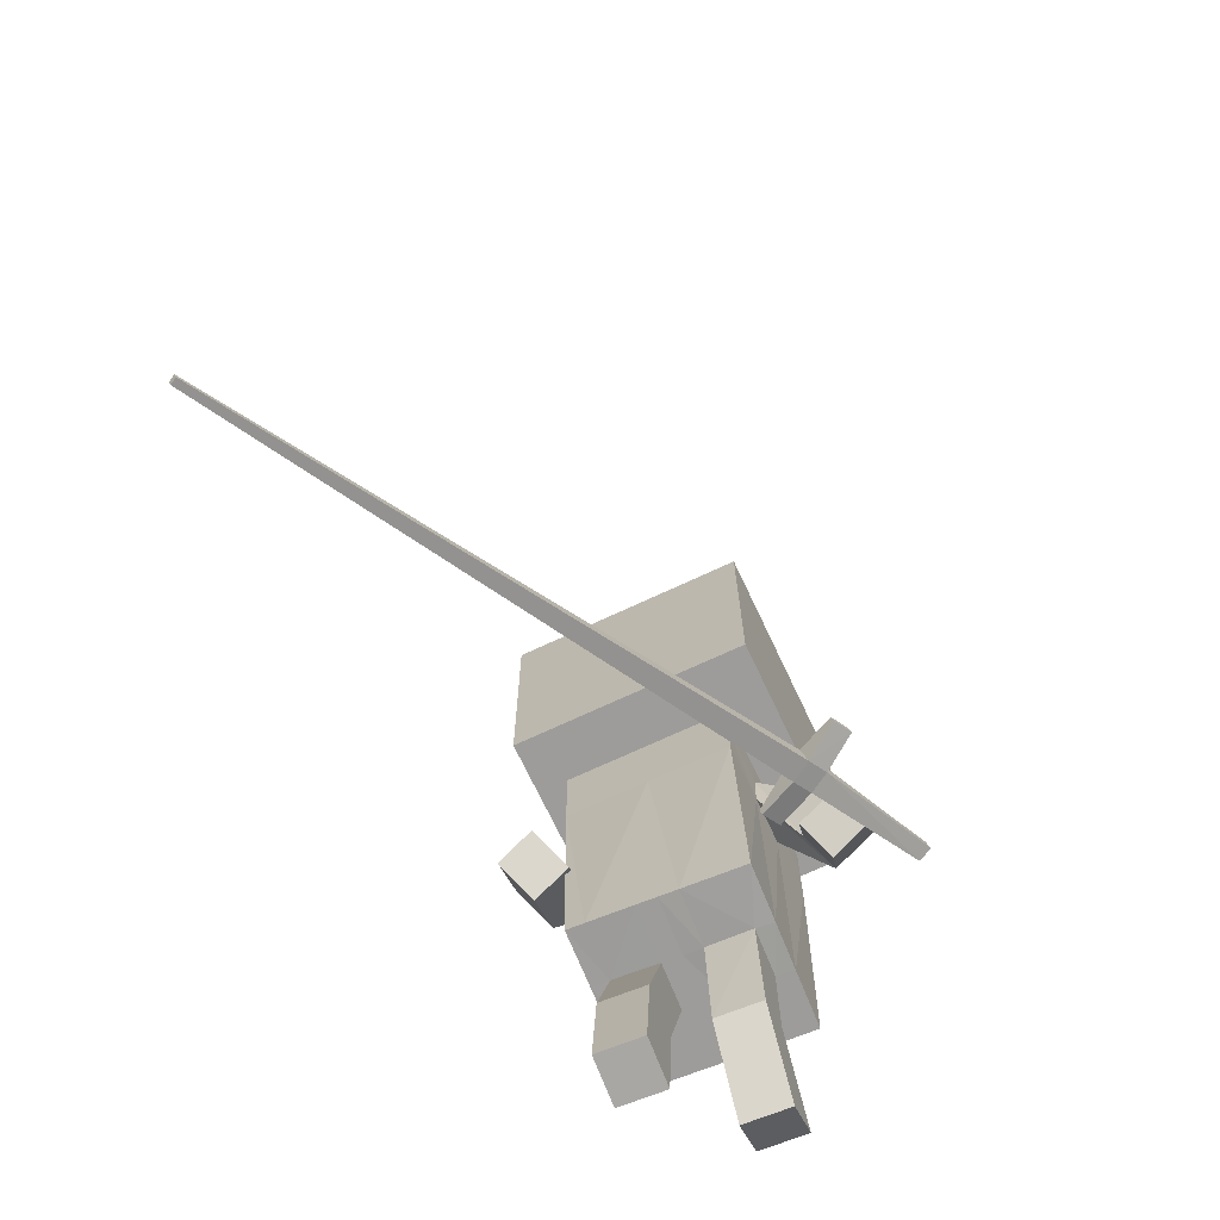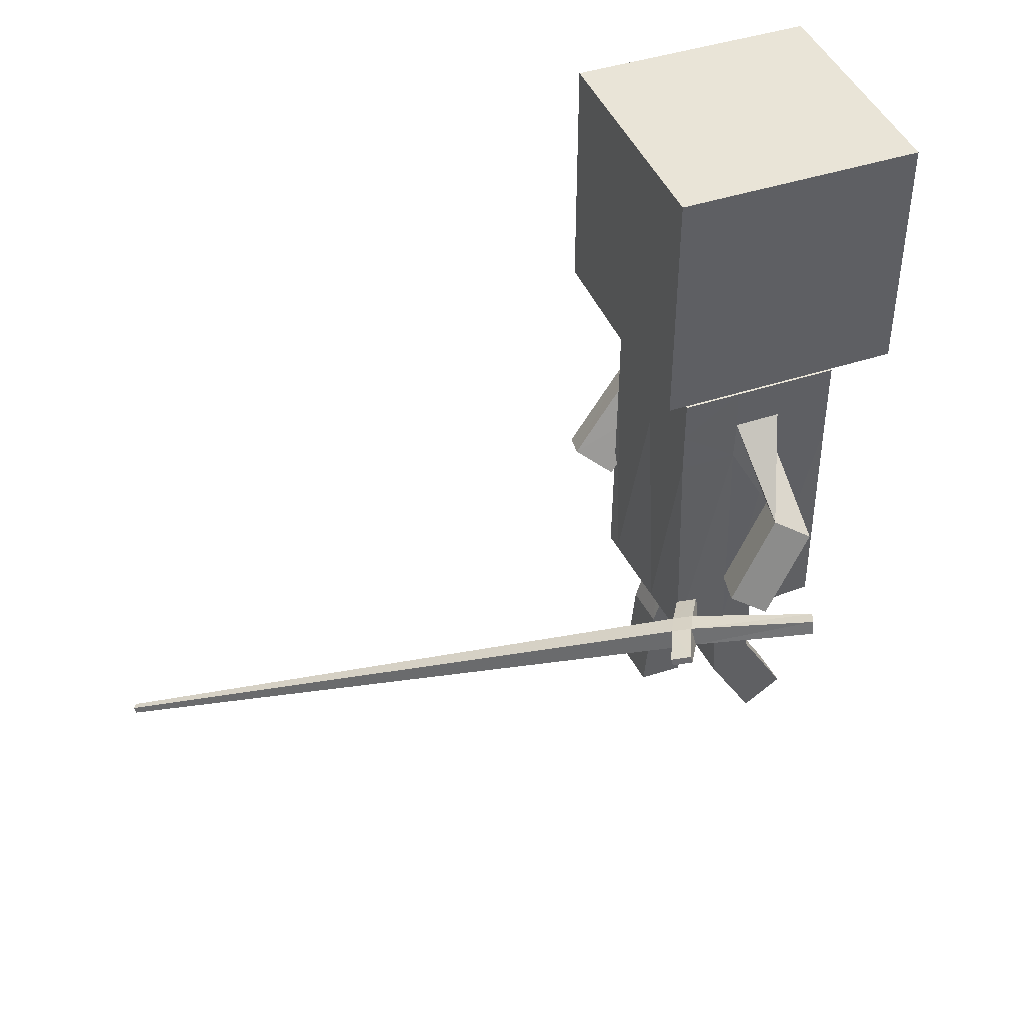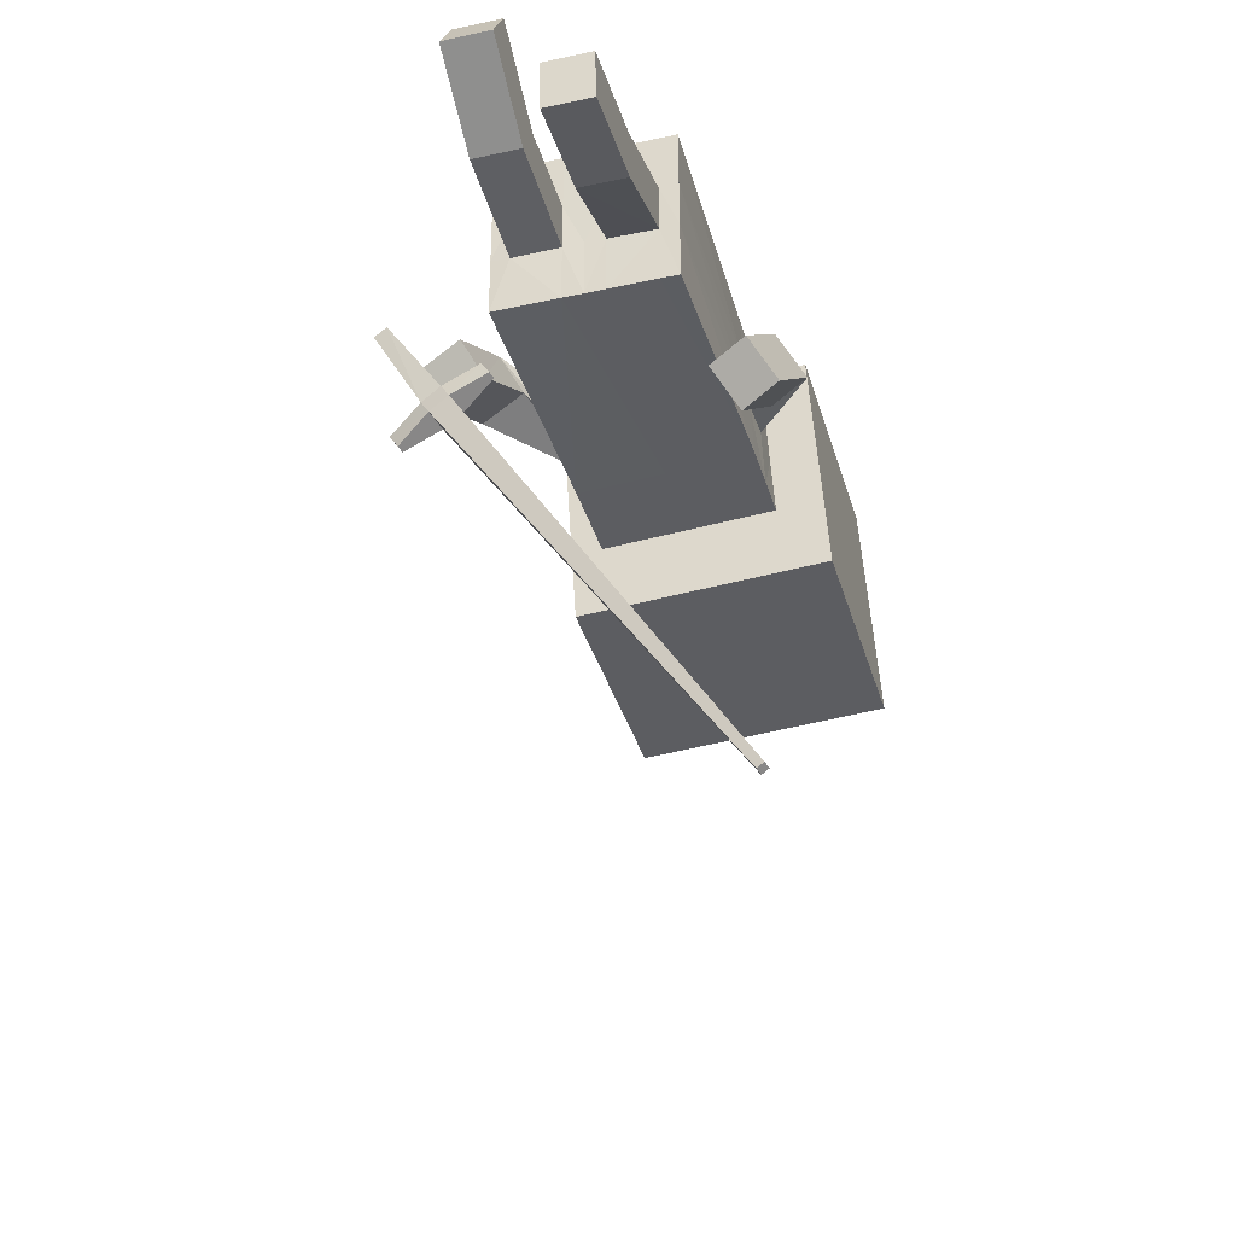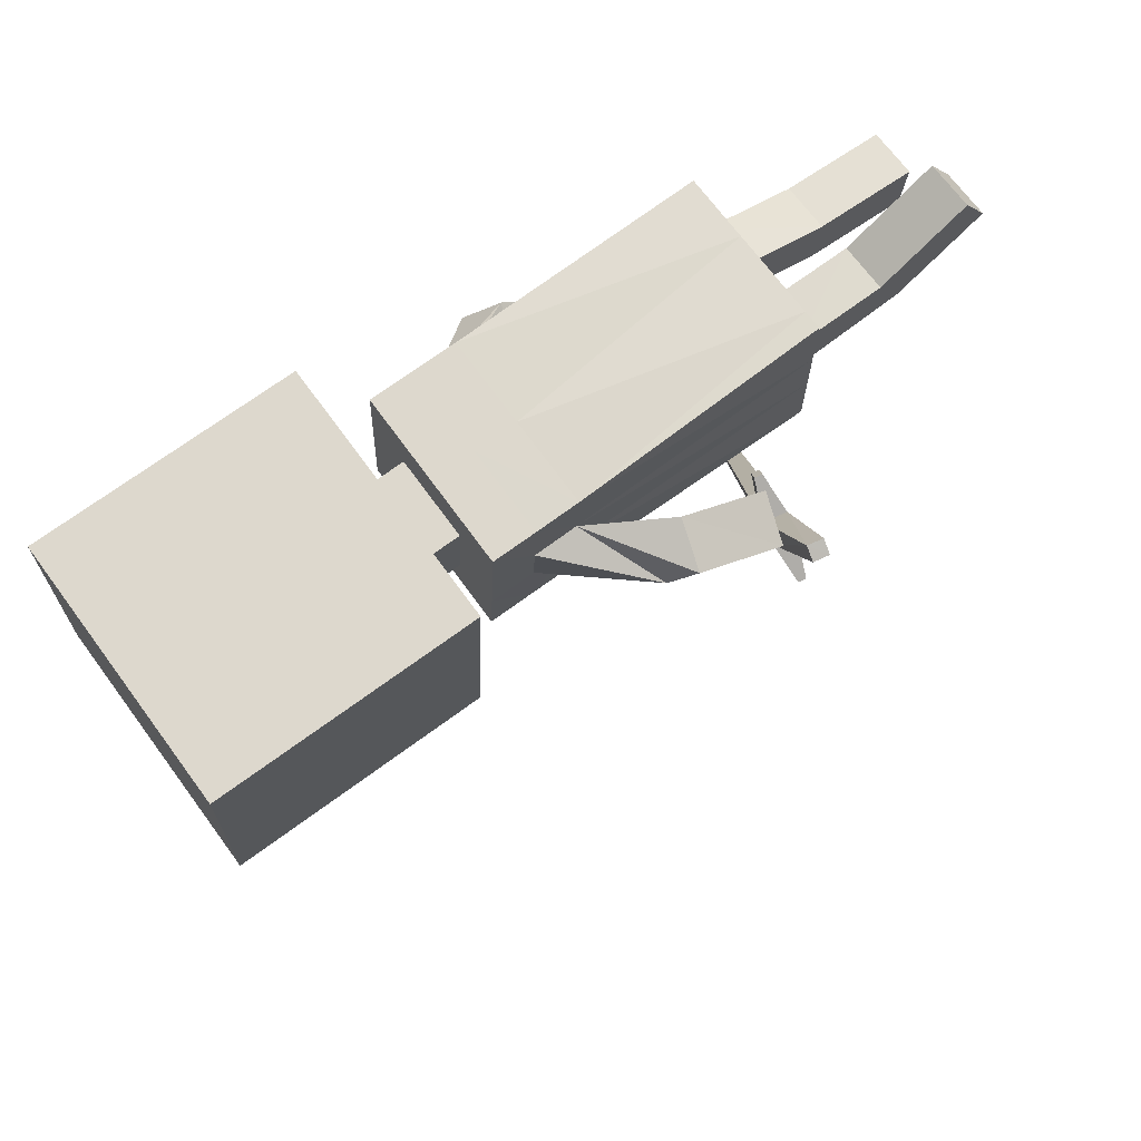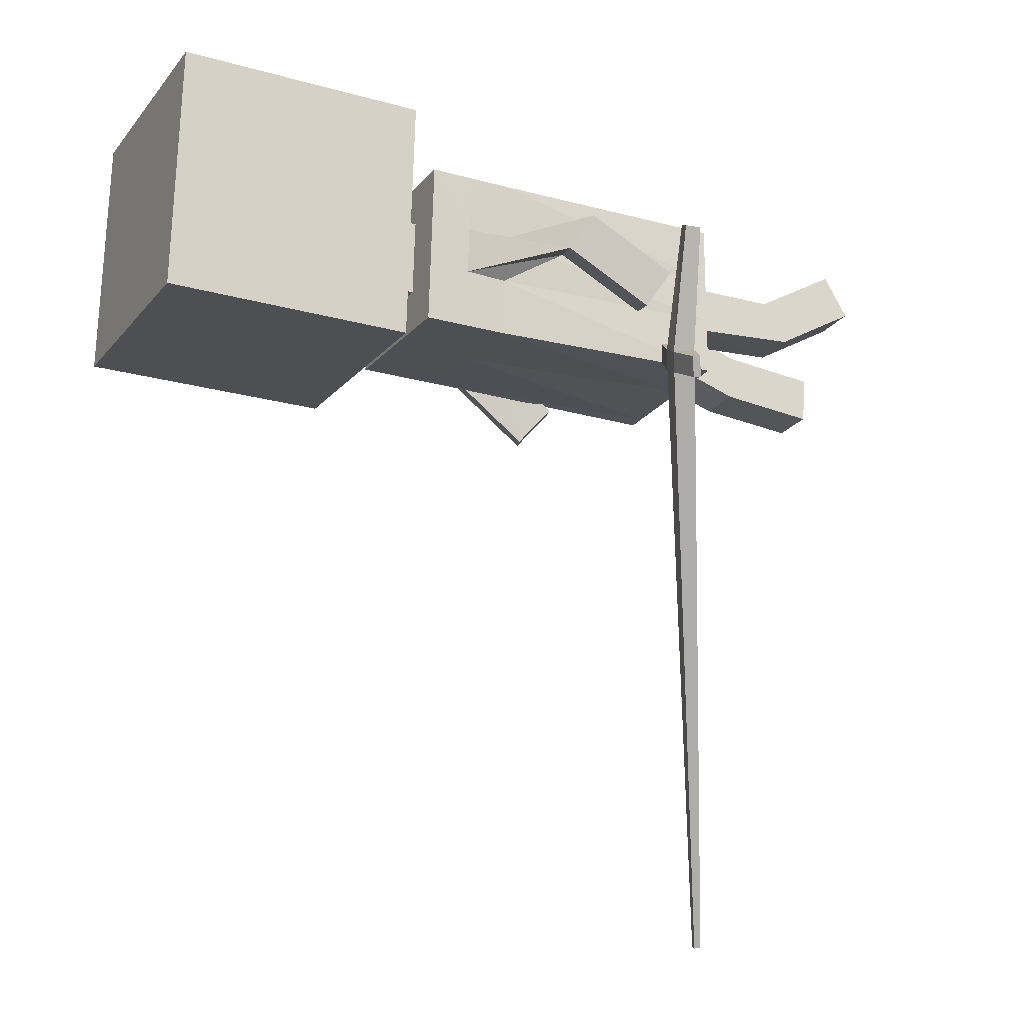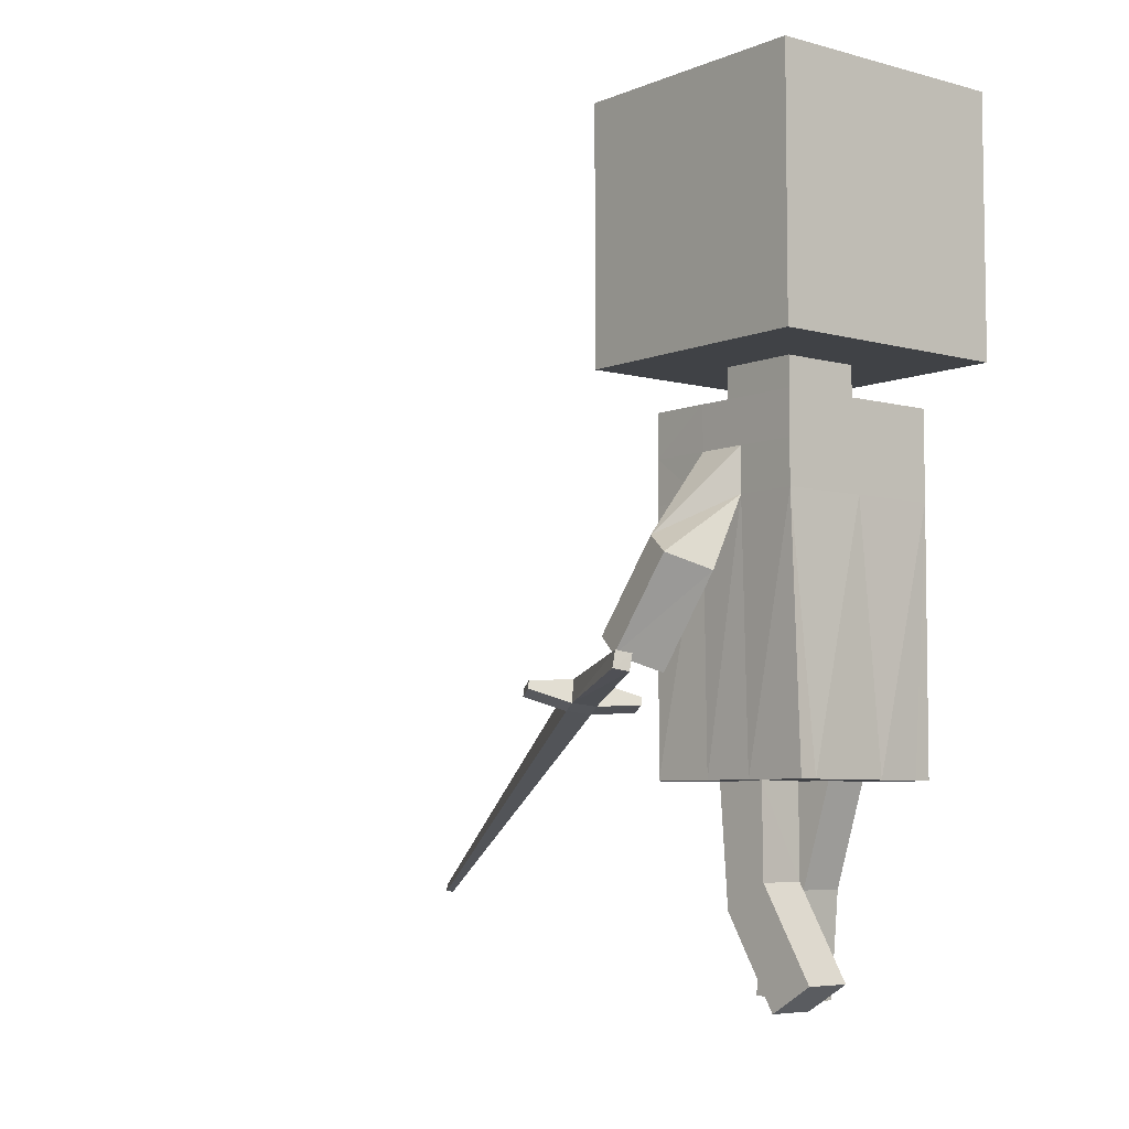
<metadata>
{"format":"obj","ext":"obj","renderer":"f3d","projection":"perspective","resolution":1024,"background":"white","views":[{"elev":-70.2,"azim":-158.3,"up":"+Y"},{"elev":43.3,"azim":-114.9,"up":"+Y"},{"elev":-36.8,"azim":15.7,"up":"+Z"},{"elev":69.9,"azim":-126.5,"up":"+Z"},{"elev":-21.1,"azim":-116.2,"up":"+Z"},{"elev":-6.1,"azim":-42.8,"up":"+Y"}]}
</metadata>
<code>
o Plane_Plane.002
v -0.3353 0.1555 0.002296
v -0.2442 0.1297 -0.1712
v -0.3399 0.1322 0.00195
v -0.2529 0.0977 -0.1654
v -0.3159 0.1512 0.01295
v -0.2158 0.1253 -0.1536
v -0.3205 0.128 0.01246
v -0.2245 0.09322 -0.1478
v -0.2289 0.1208 -0.1985
v -0.2377 0.08847 -0.1926
v -0.2003 0.1163 -0.1807
v -0.209 0.08394 -0.1749
v 0.2387 -0.1641 -1.003
v 0.236 -0.1743 -1.001
v 0.2477 -0.1655 -0.9977
v 0.245 -0.1757 -0.9959
v -0.1682 0.1068 -0.1204
v -0.1712 0.09574 -0.1184
v -0.1528 0.09768 -0.1476
v -0.1558 0.08664 -0.1456
v -0.2976 0.1272 -0.2007
v -0.3006 0.1162 -0.1986
v -0.2822 0.1181 -0.2278
v -0.2852 0.1071 -0.2258
v 0.1278 0.3682 -0.03078
v 0.1232 0.3681 0.04269
v 0.1744 0.5576 0.1972
v 0.1744 0.9326 0.1972
v 0.1972 0.5576 -0.1771
v 0.1972 0.9326 -0.1771
v 0.133 0.3681 -0.1204
v 0.1179 0.3681 0.1328
v 0.05411 0.5576 0.06124
v 0.0613 0.5576 -0.05683
v 0.05411 0.4961 0.06124
v 0.0613 0.4961 -0.05683
v 0.1292 0.4317 -0.03005
v 0.1233 0.432 0.04277
v 0.1177 0.4961 0.133
v 0.1331 0.4961 -0.1204
v 0.1331 0.4321 -0.1204
v 0.1177 0.4321 0.133
v 0.1253 -0.003909 0.1259
v 0.1257 -0.003909 -0.1279
v 0.1232 0.4961 0.04274
v 0.1254 -0.003909 0.03524
v 0.1276 0.4961 -0.03087
v 0.1527 0.2031 -0.1871
v 0.1191 0.1627 -0.1355
v 0.2092 0.1791 -0.1691
v 0.1756 0.1387 -0.1174
v 0.1254 -0.003909 0.03519
v 0.09802 -0.003909 0.1257
v 0.09827 -0.003909 -0.128
v 0.09803 -0.003809 0.03423
v 0.1255 -0.003909 -0.03847
v 0.09803 -0.003428 -0.03997
v 0.02814 -0.003909 -0.1282
v 0.02814 -0.003682 -0.03908
v 0.02812 -0.003909 0.1257
v 0.02814 -0.003824 0.03441
v 0.09803 -0.2988 -0.02579
v 0.09803 -0.2921 -0.09902
v 0.02814 -0.2921 -0.09894
v 0.02814 -0.2988 -0.02574
v 0.1918 0.2509 -0.01916
v 0.2254 0.2913 -0.07084
v 0.1695 0.3156 -0.08853
v 0.1352 0.2749 -0.03725
v 0.02814 -0.1494 -0.01219
v 0.09803 -0.1494 -0.01224
v 0.09803 -0.1427 -0.08547
v 0.02814 -0.1428 -0.08529
v -0.009047 0.3681 0.1253
v 0.006363 0.3681 -0.1281
v -0.1258 0.3681 -0.0463
v -0.1303 0.3681 0.02726
v -0.1999 0.5576 0.1744
v -0.1999 0.9326 0.1744
v -0.1771 0.5576 -0.1999
v -0.1771 0.9326 -0.1999
v -0.1205 0.3681 -0.1357
v -0.1356 0.3681 0.1178
v -0.06396 0.5576 0.05405
v -0.05677 0.5576 -0.06402
v -0.009047 0.4321 0.1253
v 0.006383 0.4321 -0.1281
v -0.06396 0.4961 0.05405
v -0.05677 0.4961 -0.06402
v -0.1263 0.4318 -0.04452
v -0.1307 0.4321 0.02739
v -0.1358 0.4961 0.1176
v -0.1203 0.4961 -0.1358
v -0.1203 0.4321 -0.1358
v -0.1358 0.4321 0.1176
v -0.1286 -0.003909 0.1255
v -0.1281 -0.003909 -0.1284
v -0.1303 0.4961 0.02731
v -0.1285 -0.003909 0.03481
v -0.1258 0.4961 -0.0463
v 0.01006 0.9326 -0.1885
v 0.01006 0.5576 -0.1885
v -0.01273 0.9326 0.1858
v -0.01273 0.5576 0.1858
v 0.002263 0.5576 -0.06043
v -0.004926 0.5576 0.05765
v 0.002263 0.4961 -0.06043
v -0.004926 0.4961 0.05765
v 0.006383 0.4961 -0.1281
v -0.009047 0.4961 0.1253
v -0.001404 -0.003909 -0.1282
v -0.001521 -0.003909 0.1257
v -0.2154 0.133 -0.03196
v -0.2818 0.1544 -0.05565
v -0.1882 0.161 -0.0827
v -0.2547 0.1825 -0.1064
v -0.001485 -0.003909 0.03516
v -0.1285 -0.003909 0.03487
v -0.101 -0.003909 0.1257
v -0.1007 -0.003909 -0.1283
v -0.101 -0.004036 0.03238
v -0.1284 -0.003909 -0.03852
v -0.101 -0.00608 -0.04199
v -0.001485 -0.003909 -0.03833
v -0.03111 -0.003909 -0.1282
v -0.03111 -0.004841 -0.03989
v -0.03113 -0.003909 0.1257
v -0.03111 -0.003992 0.03335
v -0.101 -0.2651 0.1109
v -0.101 -0.3028 0.04772
v -0.03111 -0.3028 0.04779
v -0.03111 -0.2651 0.1109
v -0.2412 0.31 -0.02865
v -0.1748 0.2886 -0.004958
v -0.2024 0.2612 0.04516
v -0.2683 0.282 0.02209
v -0.03111 -0.1363 0.03401
v -0.101 -0.1364 0.03397
v -0.101 -0.1739 -0.02923
v -0.03111 -0.174 -0.0291
f 4 3 1
f 4 8 7
f 8 6 5
f 2 1 5
f 3 7 5
f 6 8 18
f 11 12 16
f 9 23 21
f 2 6 11
f 4 10 12
f 15 16 14
f 10 9 13
f 9 11 15
f 10 14 16
f 18 20 19
f 12 20 18
f 12 11 19
f 11 6 17
f 21 23 24
f 2 21 22
f 10 24 23
f 10 4 22
f 101 30 29
f 28 27 29
f 34 36 107
f 27 33 34
f 102 29 34
f 35 45 36
f 34 33 35
f 87 41 31
f 38 42 32
f 45 38 37
f 41 37 25
f 42 86 74
f 36 40 109
f 117 61 60
f 54 58 75
f 26 32 43
f 45 39 42
f 47 37 41
f 39 110 86
f 40 41 87
f 35 108 110
f 60 53 32
f 106 108 35
f 66 51 50
f 28 30 101
f 104 106 33
f 103 104 27
f 50 51 49
f 69 68 48
f 67 50 48
f 69 49 51
f 53 55 46
f 56 52 55
f 44 56 57
f 52 56 25
f 31 25 56
f 124 59 61
f 111 58 59
f 71 70 65
f 61 55 53
f 58 54 57
f 64 63 62
f 73 72 63
f 72 71 62
f 73 64 65
f 26 69 66
f 25 37 67
f 25 68 69
f 37 38 66
f 59 73 70
f 57 55 71
f 57 72 73
f 55 61 70
f 102 80 81
f 80 78 79
f 107 89 85
f 85 84 78
f 102 105 85
f 98 92 88
f 85 89 88
f 75 82 94
f 77 83 95
f 90 91 98
f 94 82 76
f 83 74 86
f 109 93 89
f 127 128 117
f 125 120 82
f 99 96 83
f 91 95 92
f 94 90 100
f 92 95 86
f 87 94 93
f 88 92 110
f 119 127 74
f 84 88 108
f 134 115 116
f 79 103 101
f 84 106 104
f 78 104 103
f 115 113 114
f 114 113 135
f 135 113 115
f 116 114 136
f 119 96 99
f 121 118 122
f 123 122 97
f 77 76 122
f 97 122 76
f 124 117 128
f 111 124 126
f 138 129 132
f 119 121 128
f 125 126 123
f 131 132 129
f 140 131 130
f 130 129 138
f 132 131 140
f 133 136 77
f 76 135 134
f 77 136 135
f 90 134 133
f 137 140 126
f 123 139 138
f 140 139 123
f 121 138 137
f 2 4 1
f 3 4 7
f 7 8 5
f 6 2 5
f 1 3 5
f 17 6 18
f 15 11 16
f 2 9 21
f 9 2 11
f 8 4 12
f 13 15 14
f 14 10 13
f 13 9 15
f 12 10 16
f 17 18 19
f 8 12 18
f 20 12 19
f 19 11 17
f 22 21 24
f 4 2 22
f 9 10 23
f 24 10 22
f 102 101 29
f 30 28 29
f 105 34 107
f 29 27 34
f 105 102 34
f 40 36 47
f 35 39 45
f 47 36 45
f 36 34 35
f 75 87 31
f 26 38 32
f 47 45 37
f 31 41 25
f 32 42 74
f 107 36 109
f 112 117 60
f 111 75 58
f 31 44 54
f 54 75 31
f 46 26 43
f 38 45 42
f 40 47 41
f 42 39 86
f 109 40 87
f 39 35 110
f 43 32 53
f 74 112 60
f 60 32 74
f 33 106 35
f 67 66 50
f 103 28 101
f 27 104 33
f 28 103 27
f 48 50 49
f 49 69 48
f 68 67 48
f 66 69 51
f 43 53 46
f 57 56 55
f 54 44 57
f 26 52 25
f 44 31 56
f 117 124 61
f 124 111 59
f 62 71 65
f 60 61 53
f 59 58 57
f 65 64 62
f 64 73 63
f 63 72 62
f 70 73 65
f 38 26 66
f 68 25 67
f 26 25 69
f 67 37 66
f 61 59 70
f 72 57 71
f 59 57 73
f 71 55 70
f 101 102 81
f 81 80 79
f 105 107 85
f 80 85 78
f 80 102 85
f 88 89 98
f 100 98 89
f 89 93 100
f 84 85 88
f 87 75 94
f 91 77 95
f 100 90 98
f 90 94 76
f 95 83 86
f 107 109 89
f 112 127 117
f 82 75 125
f 111 125 75
f 120 97 82
f 77 99 83
f 98 91 92
f 93 94 100
f 110 92 86
f 109 87 93
f 108 88 110
f 74 83 119
f 96 119 83
f 127 112 74
f 106 84 108
f 133 134 116
f 81 79 101
f 78 84 104
f 79 78 103
f 116 115 114
f 136 114 135
f 134 135 115
f 133 116 136
f 121 119 99
f 123 121 122
f 120 123 97
f 118 77 122
f 82 97 76
f 126 124 128
f 125 111 126
f 137 138 132
f 127 119 128
f 120 125 123
f 130 131 129
f 139 140 130
f 139 130 138
f 137 132 140
f 91 133 77
f 90 76 134
f 76 77 135
f 91 90 133
f 128 137 126
f 121 123 138
f 126 140 123
f 128 121 137

</code>
